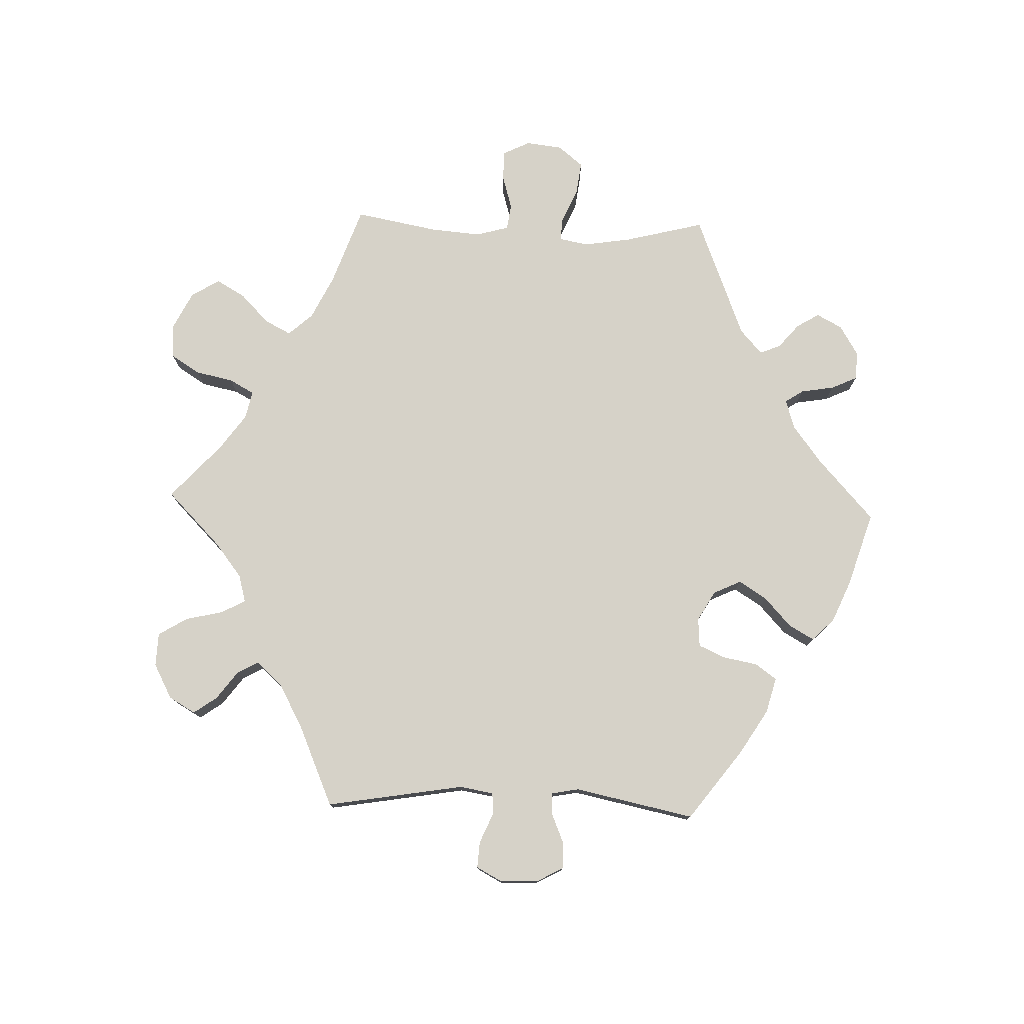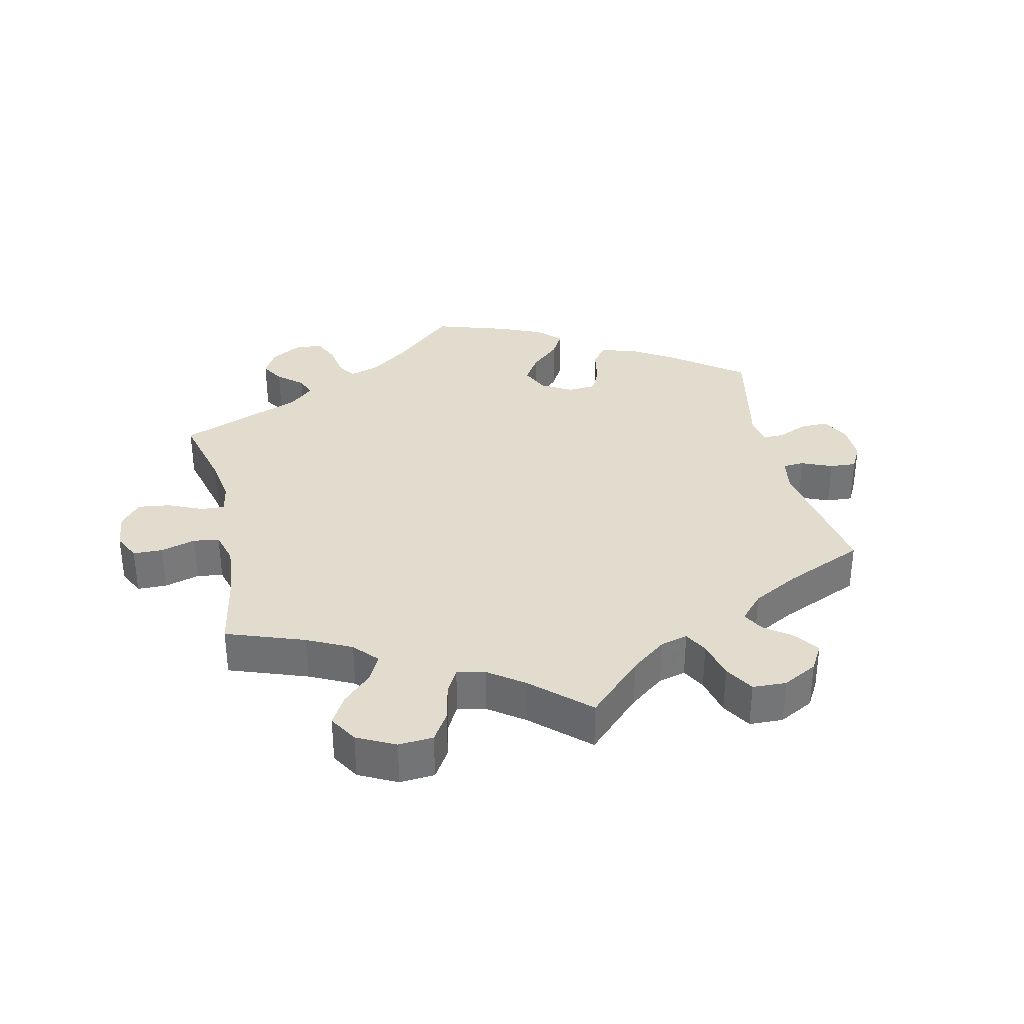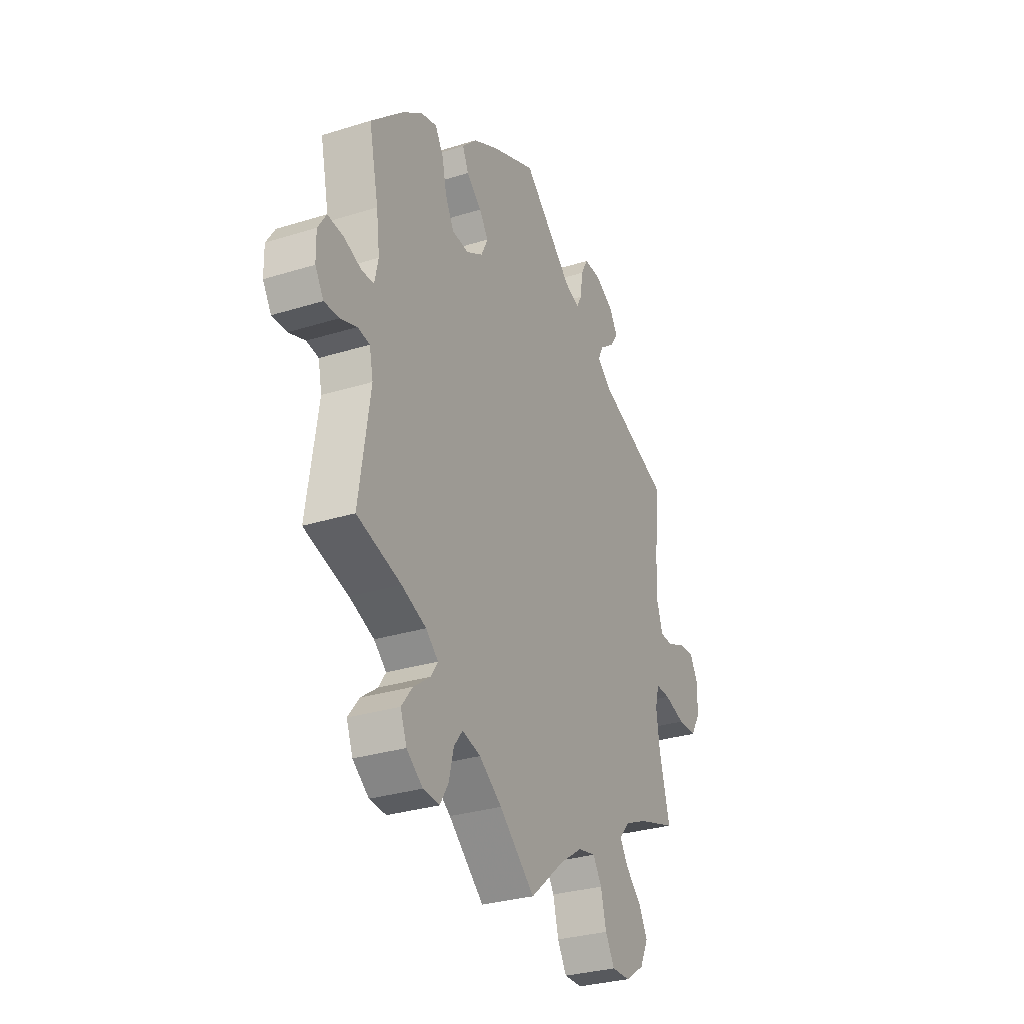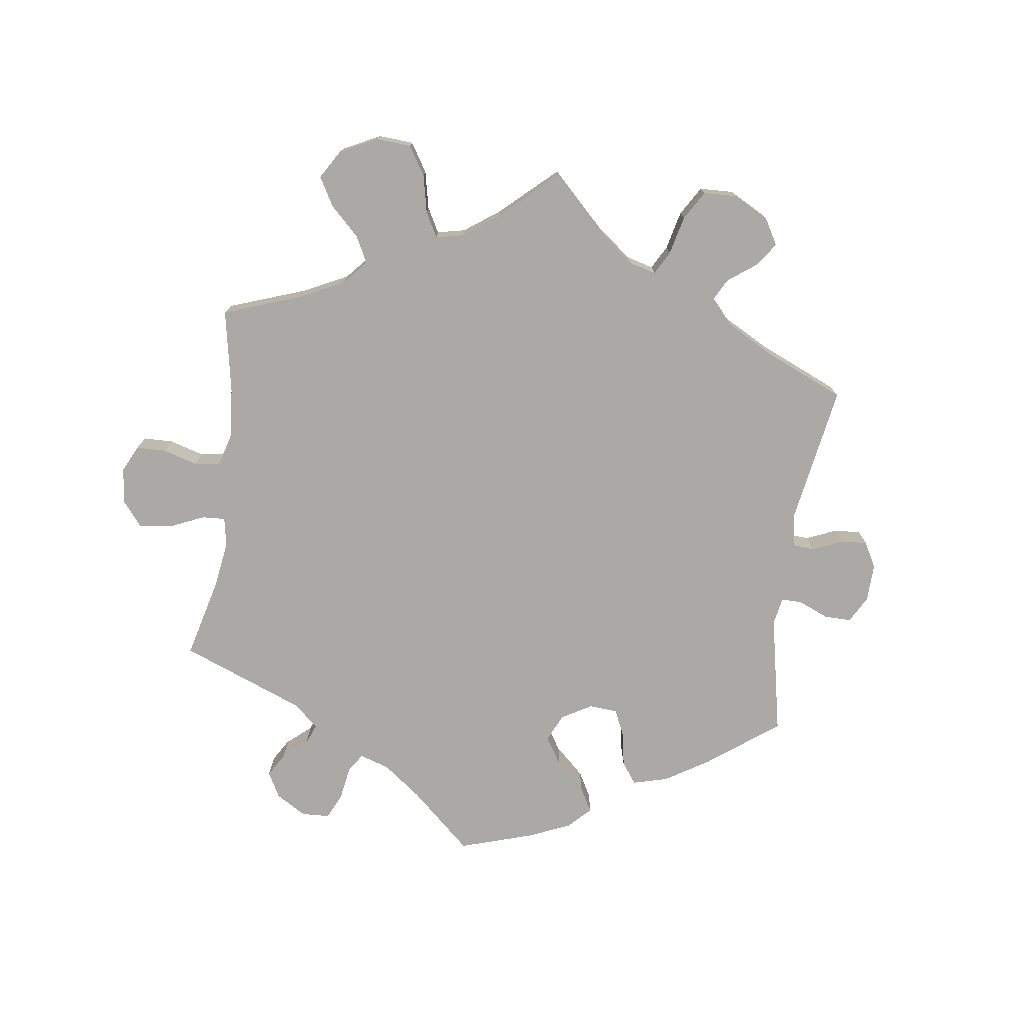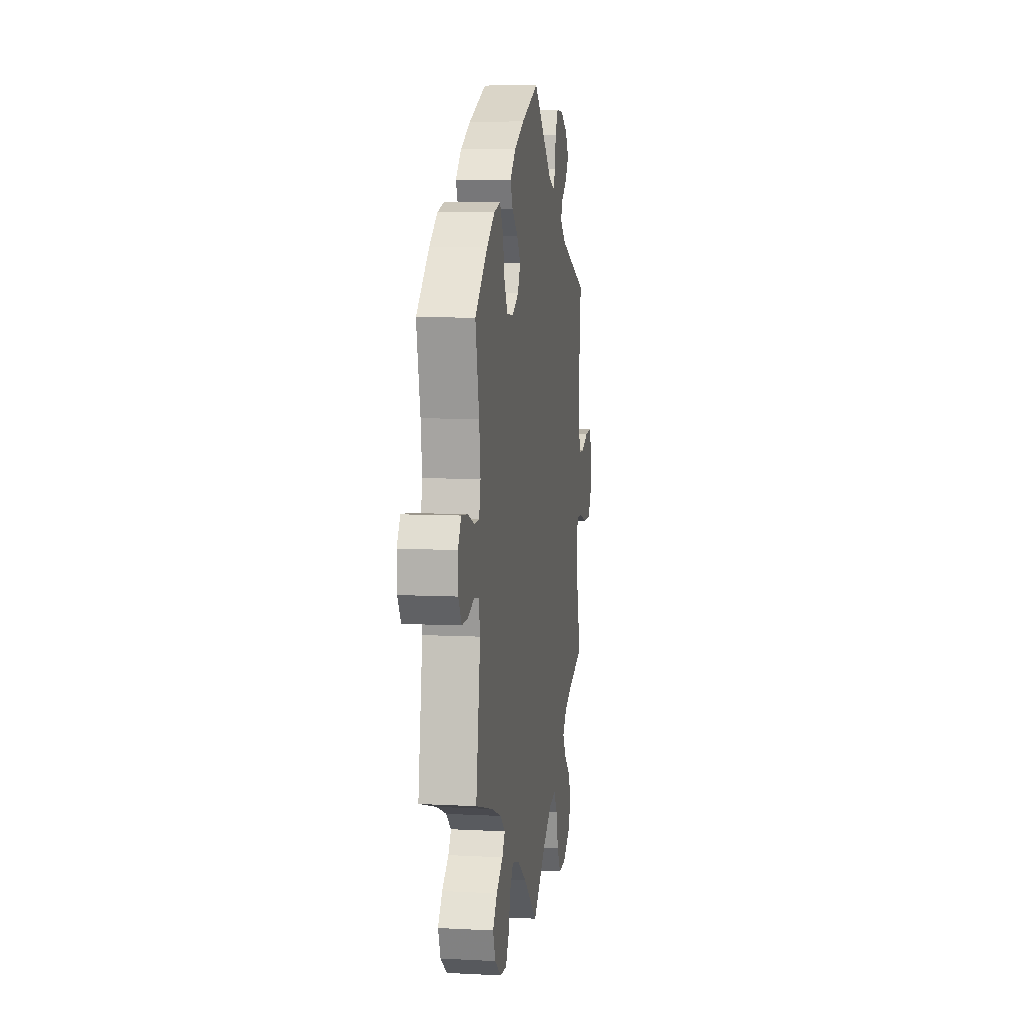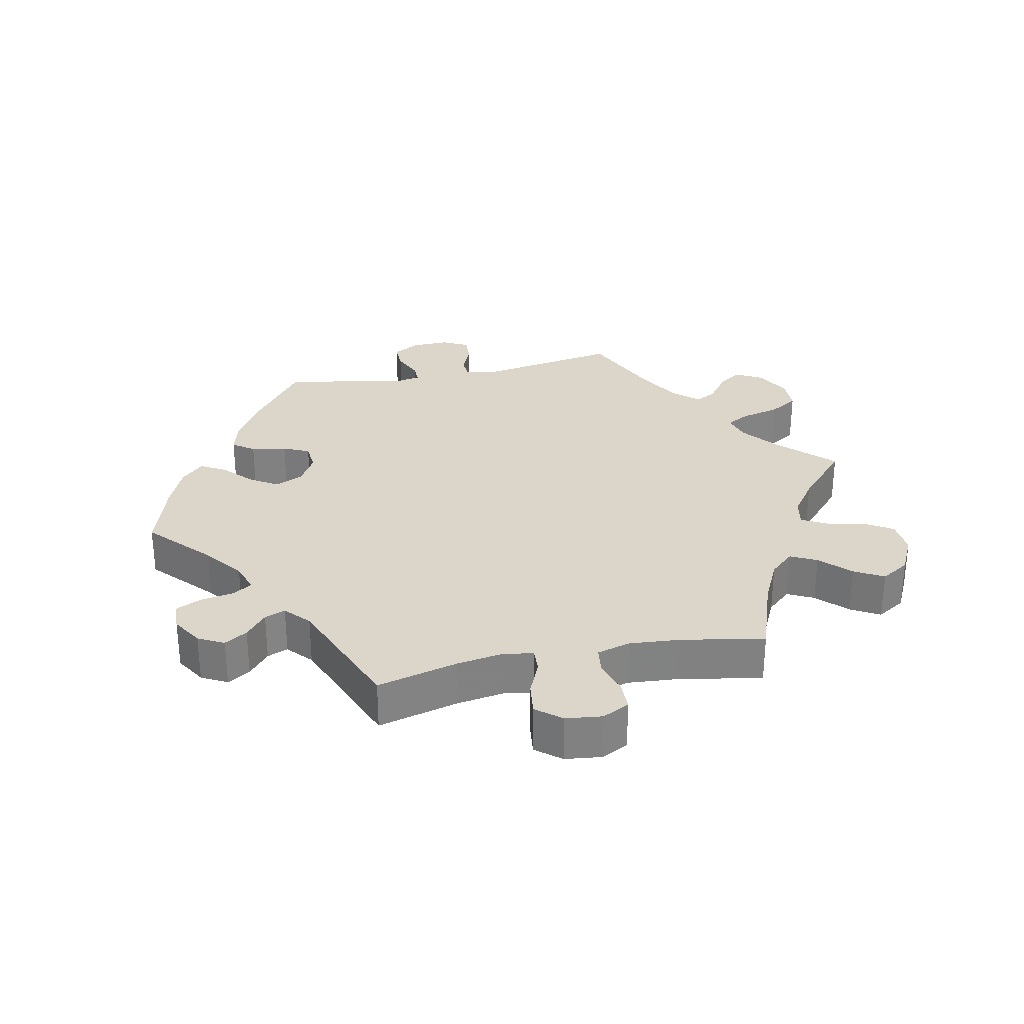
<metadata>
{"format":"obj","ext":"obj","renderer":"f3d","projection":"perspective","resolution":1024,"background":"white","views":[{"elev":77.5,"azim":-28.1,"up":"+Y"},{"elev":34.1,"azim":-132.6,"up":"+Y"},{"elev":-30.4,"azim":114.3,"up":"+Z"},{"elev":-75.5,"azim":-127.8,"up":"+Y"},{"elev":7.4,"azim":98.6,"up":"+Z"},{"elev":29.8,"azim":138.0,"up":"+Y"}]}
</metadata>
<code>
v 0.475 0.07 0.17
v 0.466 0.07 0.098
v 0.476 0.07 0.052
v 0.509 0.07 0.05
v 0.557 0.07 0.068
v 0.6 0.07 0.072
v 0.623 0.07 0.036
v 0.622 0.07 -0.017
v 0.599 0.07 -0.054
v 0.559 0.07 -0.053
v 0.514 0.07 -0.037
v 0.481 0.07 -0.042
v 0.471 0.07 -0.09
v 0.501 0.07 -0.289
v 0.381 0.07 -0.323
v 0.314 0.07 -0.349
v 0.28 0.07 -0.378
v 0.299 0.07 -0.407
v 0.345 0.07 -0.441
v 0.375 0.07 -0.48
v 0.358 0.07 -0.525
v 0.314 0.07 -0.558
v 0.269 0.07 -0.561
v 0.246 0.07 -0.523
v 0.233 0.07 -0.47
v 0.209 0.07 -0.439
v 0.159 0.07 -0.452
v 0.097 0.07 -0.495
v 0 0.07 -0.578
v -0.095 0.07 -0.497
v -0.156 0.07 -0.456
v -0.204 0.07 -0.446
v -0.228 0.07 -0.483
v -0.243 0.07 -0.542
v -0.268 0.07 -0.585
v -0.318 0.07 -0.584
v -0.371 0.07 -0.549
v -0.394 0.07 -0.502
v -0.37 0.07 -0.457
v -0.327 0.07 -0.418
v -0.305 0.07 -0.382
v -0.334 0.07 -0.35
v -0.394 0.07 -0.323
v -0.501 0.07 -0.289
v -0.472 0.07 -0.178
v -0.463 0.07 -0.112
v -0.474 0.07 -0.071
v -0.514 0.07 -0.072
v -0.571 0.07 -0.089
v -0.622 0.07 -0.088
v -0.649 0.07 -0.045
v -0.651 0.07 0.014
v -0.628 0.07 0.054
v -0.585 0.07 0.05
v -0.536 0.07 0.029
v -0.5 0.07 0.03
v -0.484 0.07 0.08
v -0.486 0.07 0.158
v -0.501 0.07 0.289
v -0.303 0.07 0.363
v -0.263 0.07 0.396
v -0.277 0.07 0.425
v -0.317 0.07 0.455
v -0.339 0.07 0.488
v -0.316 0.07 0.525
v -0.266 0.07 0.552
v -0.22 0.07 0.553
v -0.2 0.07 0.517
v -0.194 0.07 0.468
v -0.179 0.07 0.441
v -0.139 0.07 0.455
v -0.001 0.07 0.578
v 0.121 0.07 0.526
v 0.19 0.07 0.489
v 0.229 0.07 0.45
v 0.213 0.07 0.414
v 0.172 0.07 0.379
v 0.147 0.07 0.344
v 0.166 0.07 0.305
v 0.211 0.07 0.279
v 0.257 0.07 0.283
v 0.28 0.07 0.327
v 0.293 0.07 0.385
v 0.315 0.07 0.422
v 0.36 0.07 0.41
v 0.415 0.07 0.369
v 0.501 0.07 0.29
v 0.475 0 0.17
v 0.466 0 0.098
v 0.476 0 0.052
v 0.509 0 0.05
v 0.557 0 0.068
v 0.6 0 0.072
v 0.623 0 0.036
v 0.622 0 -0.017
v 0.599 0 -0.054
v 0.559 0 -0.053
v 0.514 0 -0.037
v 0.481 0 -0.042
v 0.471 0 -0.09
v 0.501 0 -0.289
v 0.381 0 -0.323
v 0.314 0 -0.349
v 0.28 0 -0.378
v 0.299 0 -0.407
v 0.345 0 -0.441
v 0.375 0 -0.48
v 0.358 0 -0.525
v 0.314 0 -0.558
v 0.269 0 -0.561
v 0.246 0 -0.523
v 0.233 0 -0.47
v 0.209 0 -0.439
v 0.159 0 -0.452
v 0.097 0 -0.495
v 0 0 -0.578
v -0.095 0 -0.497
v -0.156 0 -0.456
v -0.204 0 -0.446
v -0.228 0 -0.483
v -0.243 0 -0.542
v -0.268 0 -0.585
v -0.318 0 -0.584
v -0.371 0 -0.549
v -0.394 0 -0.502
v -0.37 0 -0.457
v -0.327 0 -0.418
v -0.305 0 -0.382
v -0.334 0 -0.35
v -0.394 0 -0.323
v -0.501 0 -0.289
v -0.472 0 -0.178
v -0.463 0 -0.112
v -0.474 0 -0.071
v -0.514 0 -0.072
v -0.571 0 -0.089
v -0.622 0 -0.088
v -0.649 0 -0.045
v -0.651 0 0.014
v -0.628 0 0.054
v -0.585 0 0.05
v -0.536 0 0.029
v -0.5 0 0.03
v -0.484 0 0.08
v -0.486 0 0.158
v -0.501 0 0.289
v -0.303 0 0.363
v -0.263 0 0.396
v -0.277 0 0.425
v -0.317 0 0.455
v -0.339 0 0.488
v -0.316 0 0.525
v -0.266 0 0.552
v -0.22 0 0.553
v -0.2 0 0.517
v -0.194 0 0.468
v -0.179 0 0.441
v -0.139 0 0.455
v -0.001 0 0.578
v 0.121 0 0.526
v 0.19 0 0.489
v 0.229 0 0.45
v 0.213 0 0.414
v 0.172 0 0.379
v 0.147 0 0.344
v 0.166 0 0.305
v 0.211 0 0.279
v 0.257 0 0.283
v 0.28 0 0.327
v 0.293 0 0.385
v 0.315 0 0.422
v 0.36 0 0.41
v 0.415 0 0.369
v 0.501 0 0.29
f 86 87 1
f 85 86 1 2
f 82 83 84 85
f 81 82 85 2
f 80 81 2 3
f 79 80 3
f 74 75 76 77
f 74 77 78
f 71 72 73 74
f 70 71 74 78
f 66 67 68 69
f 66 69 70
f 65 66 70
f 62 63 64 65
f 61 62 65 70
f 60 61 70 78
f 58 59 60 78
f 52 53 54 55
f 52 55 56
f 51 52 56
f 48 49 50 51
f 47 48 51 56
f 46 47 56 57
f 43 44 45
f 42 43 45 46
f 41 42 46 57
f 37 38 39 40
f 37 40 41
f 36 37 41
f 33 34 35 36
f 32 33 36 41
f 31 32 41 57
f 28 29 30
f 27 28 30 31
f 26 27 31 57
f 22 23 24 25
f 22 25 26
f 21 22 26
f 18 19 20 21
f 17 18 21 26
f 13 14 15
f 12 13 15 16
f 8 9 10 11
f 8 11 12
f 7 8 12
f 4 5 6 7
f 3 4 7 12
f 79 3 12 16
f 17 26 57 58
f 58 78 79
f 16 17 58 79
f 88 174 173
f 89 88 173 172
f 172 171 170 169
f 89 172 169 168
f 90 89 168 167
f 90 167 166
f 164 163 162 161
f 165 164 161
f 161 160 159 158
f 165 161 158 157
f 156 155 154 153
f 157 156 153
f 157 153 152
f 152 151 150 149
f 157 152 149 148
f 165 157 148 147
f 165 147 146 145
f 142 141 140 139
f 143 142 139
f 143 139 138
f 138 137 136 135
f 143 138 135 134
f 144 143 134 133
f 132 131 130
f 133 132 130 129
f 144 133 129 128
f 127 126 125 124
f 128 127 124
f 128 124 123
f 123 122 121 120
f 128 123 120 119
f 144 128 119 118
f 117 116 115
f 118 117 115 114
f 144 118 114 113
f 112 111 110 109
f 113 112 109
f 113 109 108
f 108 107 106 105
f 113 108 105 104
f 102 101 100
f 103 102 100 99
f 98 97 96 95
f 99 98 95
f 99 95 94
f 94 93 92 91
f 99 94 91 90
f 103 99 90 166
f 145 144 113 104
f 166 165 145
f 166 145 104 103
f 1 88 89 2
f 2 89 90 3
f 3 90 91 4
f 4 91 92 5
f 5 92 93 6
f 6 93 94 7
f 7 94 95 8
f 8 95 96 9
f 9 96 97 10
f 10 97 98 11
f 11 98 99 12
f 12 99 100 13
f 13 100 101 14
f 14 101 102 15
f 15 102 103 16
f 16 103 104 17
f 17 104 105 18
f 18 105 106 19
f 19 106 107 20
f 20 107 108 21
f 21 108 109 22
f 22 109 110 23
f 23 110 111 24
f 24 111 112 25
f 25 112 113 26
f 26 113 114 27
f 27 114 115 28
f 28 115 116 29
f 29 116 117 30
f 30 117 118 31
f 31 118 119 32
f 32 119 120 33
f 33 120 121 34
f 34 121 122 35
f 35 122 123 36
f 36 123 124 37
f 37 124 125 38
f 38 125 126 39
f 39 126 127 40
f 40 127 128 41
f 41 128 129 42
f 42 129 130 43
f 43 130 131 44
f 44 131 132 45
f 45 132 133 46
f 46 133 134 47
f 47 134 135 48
f 48 135 136 49
f 49 136 137 50
f 50 137 138 51
f 51 138 139 52
f 52 139 140 53
f 53 140 141 54
f 54 141 142 55
f 55 142 143 56
f 56 143 144 57
f 57 144 145 58
f 58 145 146 59
f 59 146 147 60
f 60 147 148 61
f 61 148 149 62
f 62 149 150 63
f 63 150 151 64
f 64 151 152 65
f 65 152 153 66
f 66 153 154 67
f 67 154 155 68
f 68 155 156 69
f 69 156 157 70
f 70 157 158 71
f 71 158 159 72
f 72 159 160 73
f 73 160 161 74
f 74 161 162 75
f 75 162 163 76
f 76 163 164 77
f 77 164 165 78
f 78 165 166 79
f 79 166 167 80
f 80 167 168 81
f 81 168 169 82
f 82 169 170 83
f 83 170 171 84
f 84 171 172 85
f 85 172 173 86
f 86 173 174 87
f 87 174 88 1

</code>
